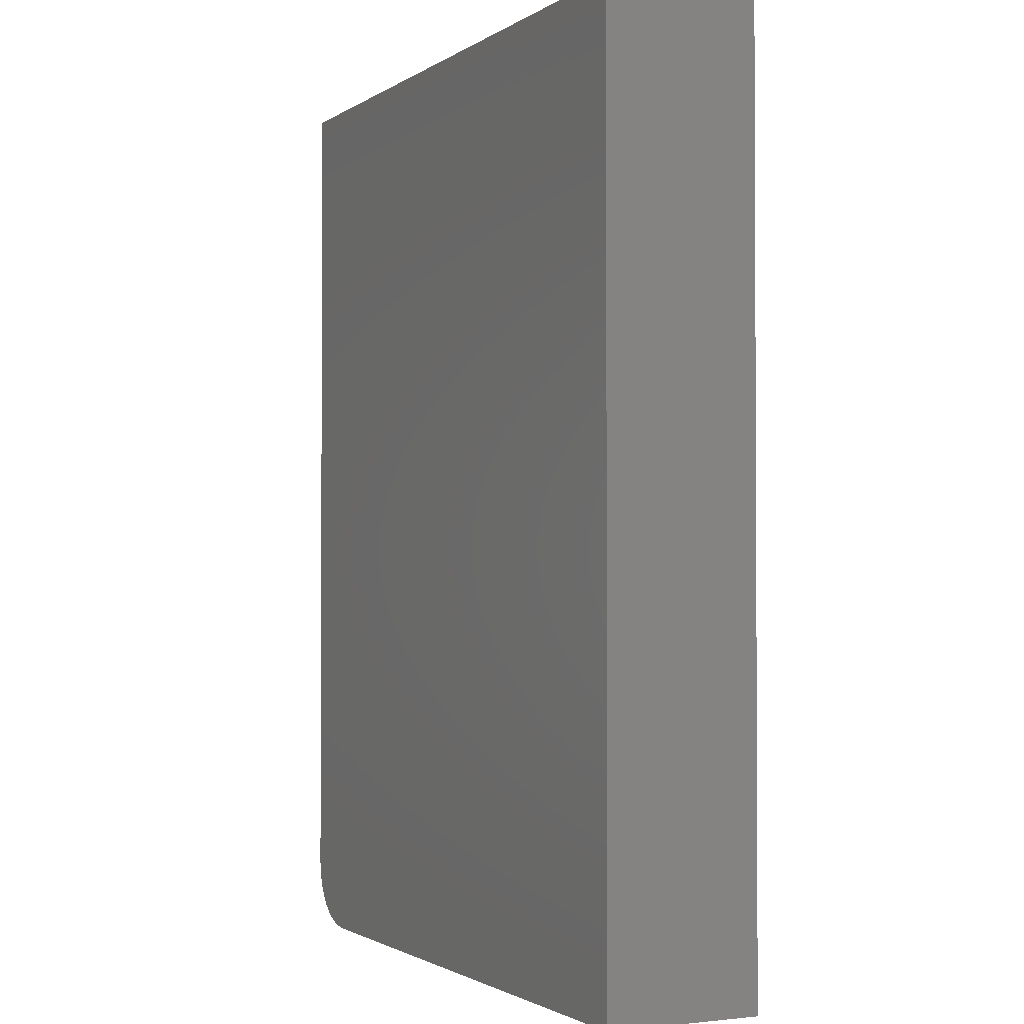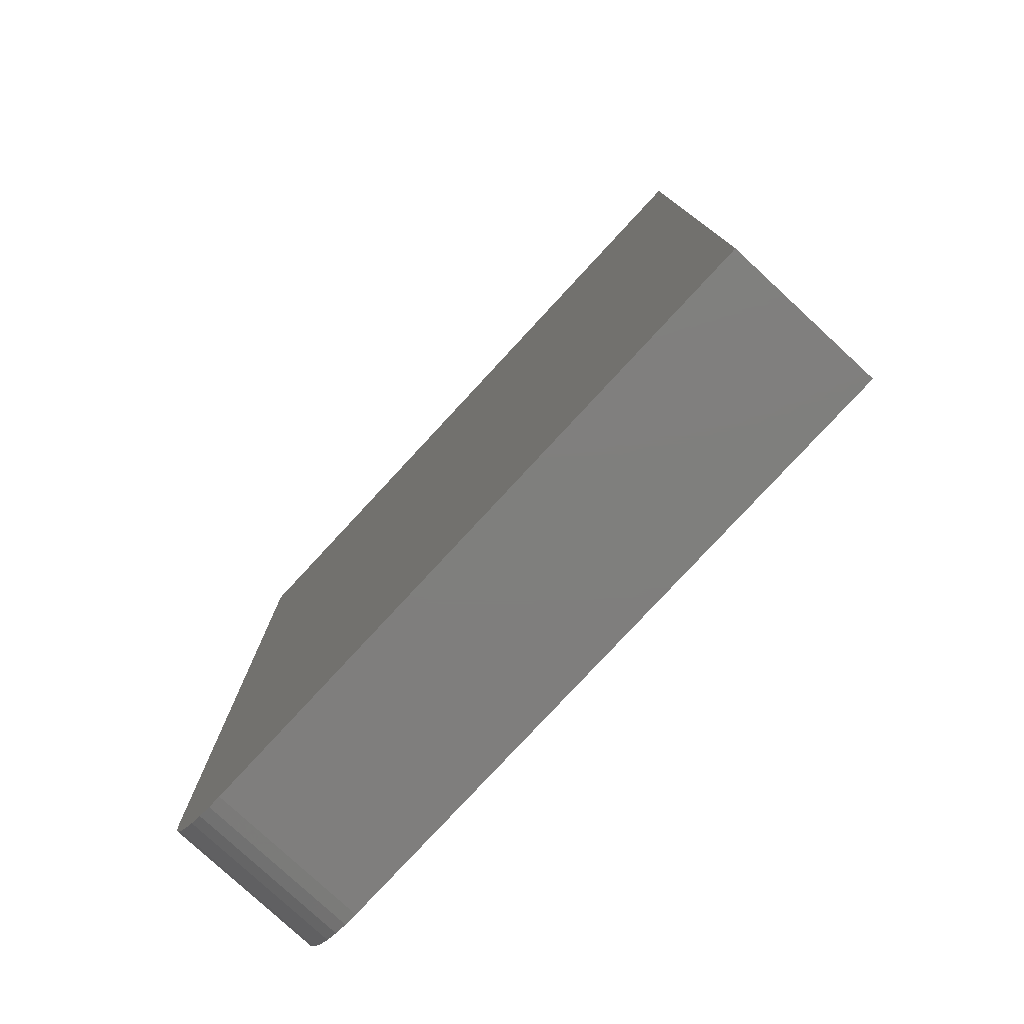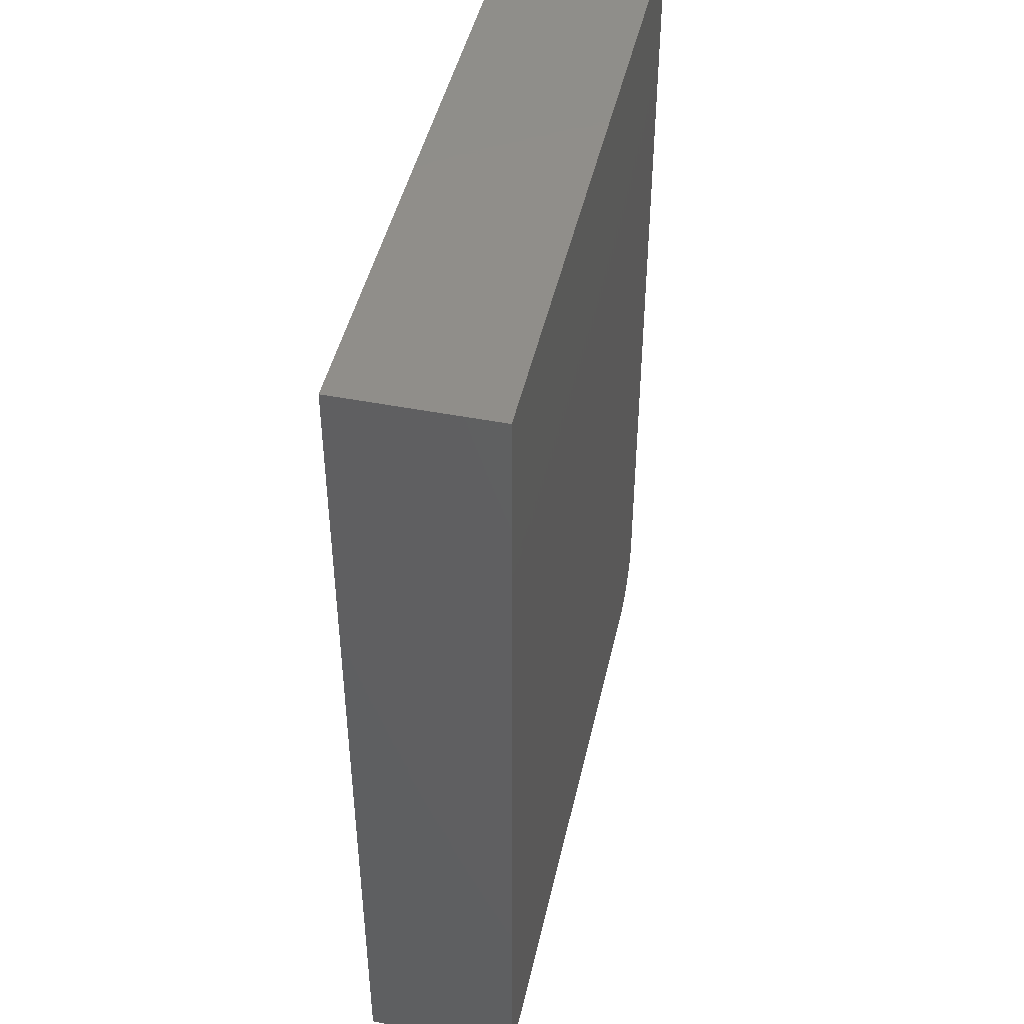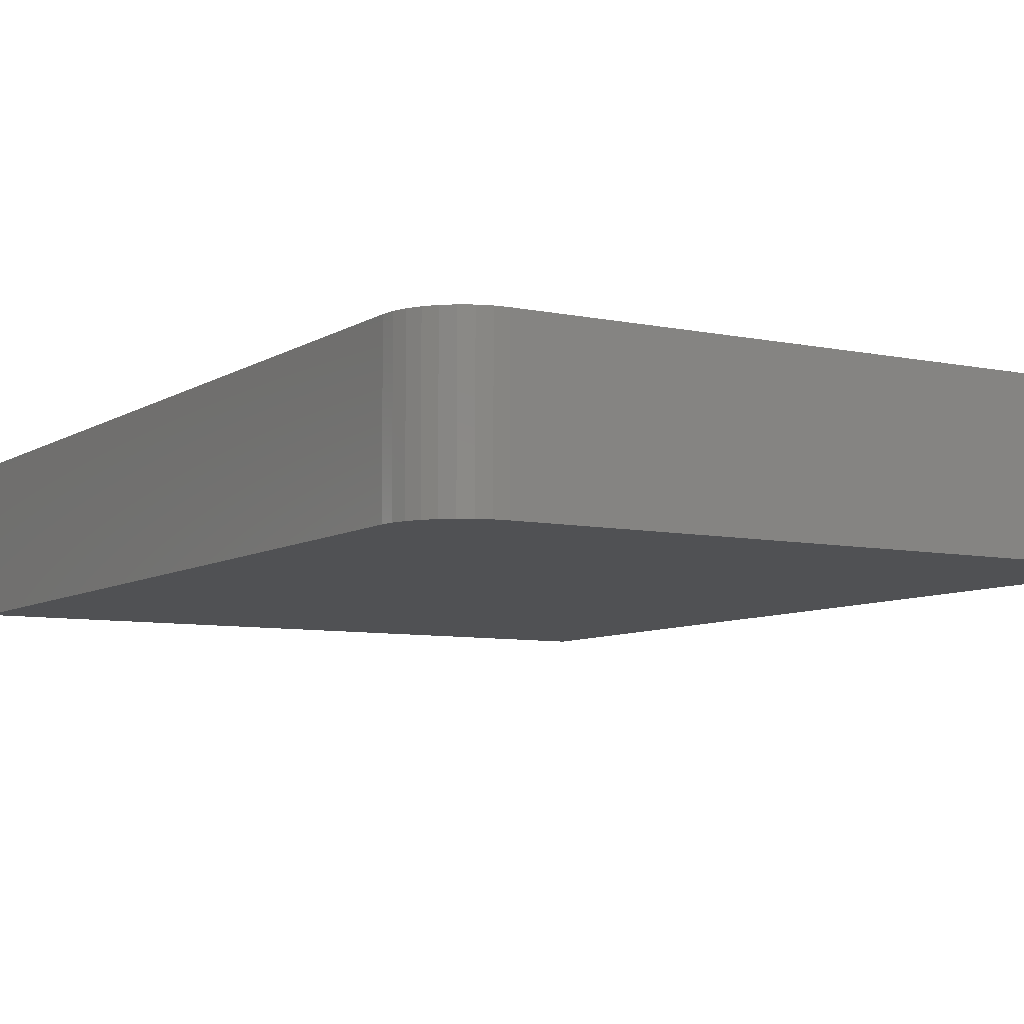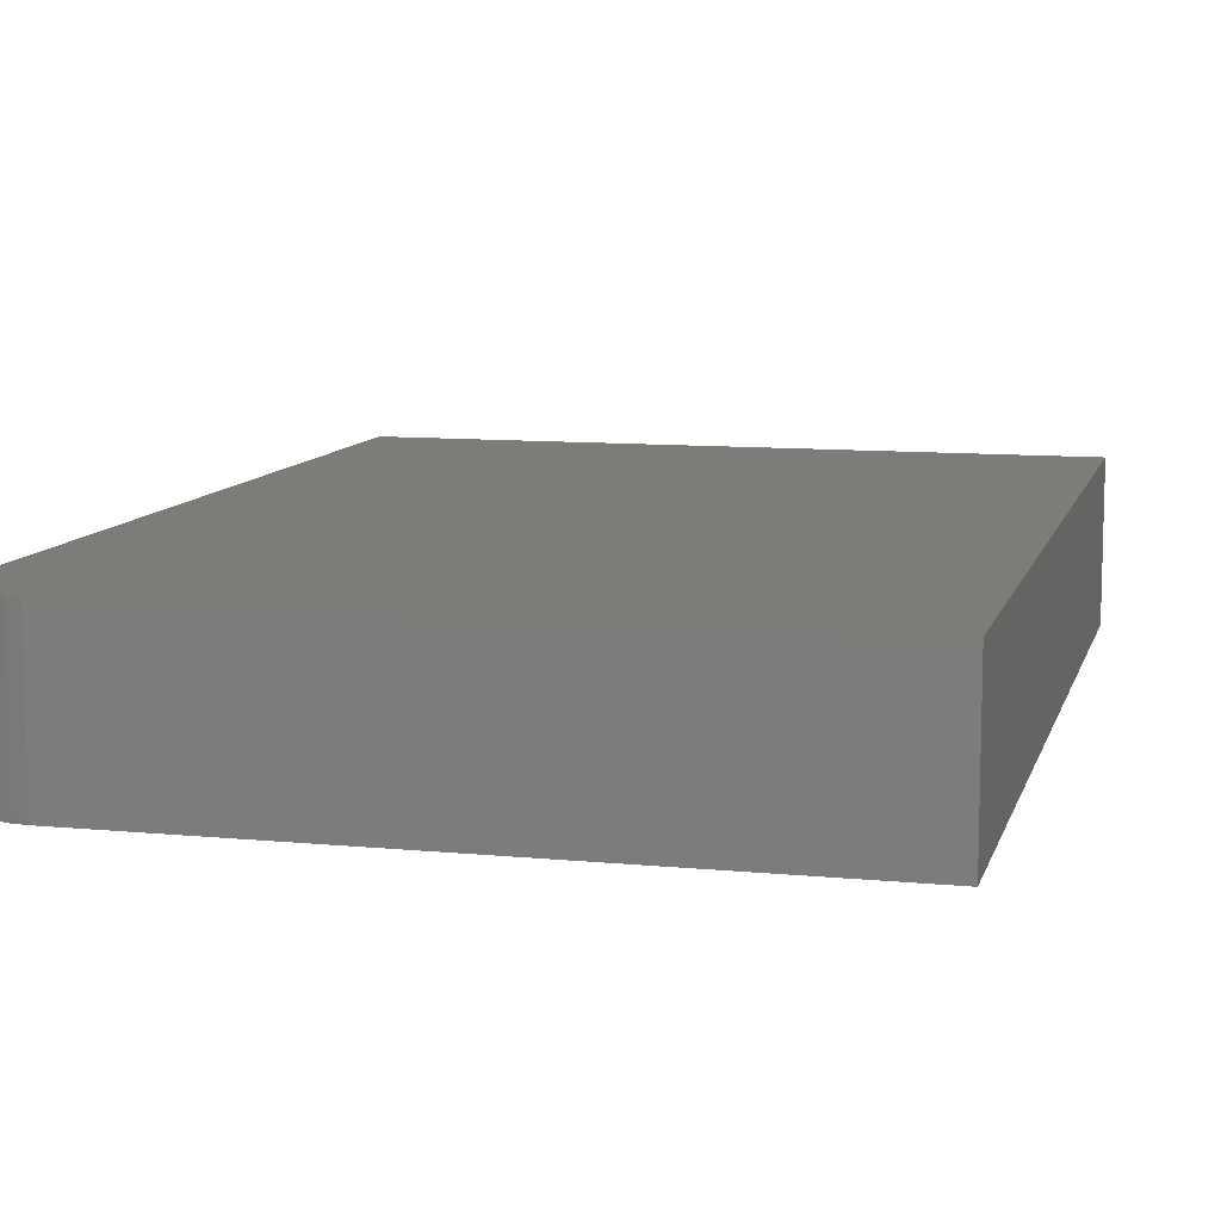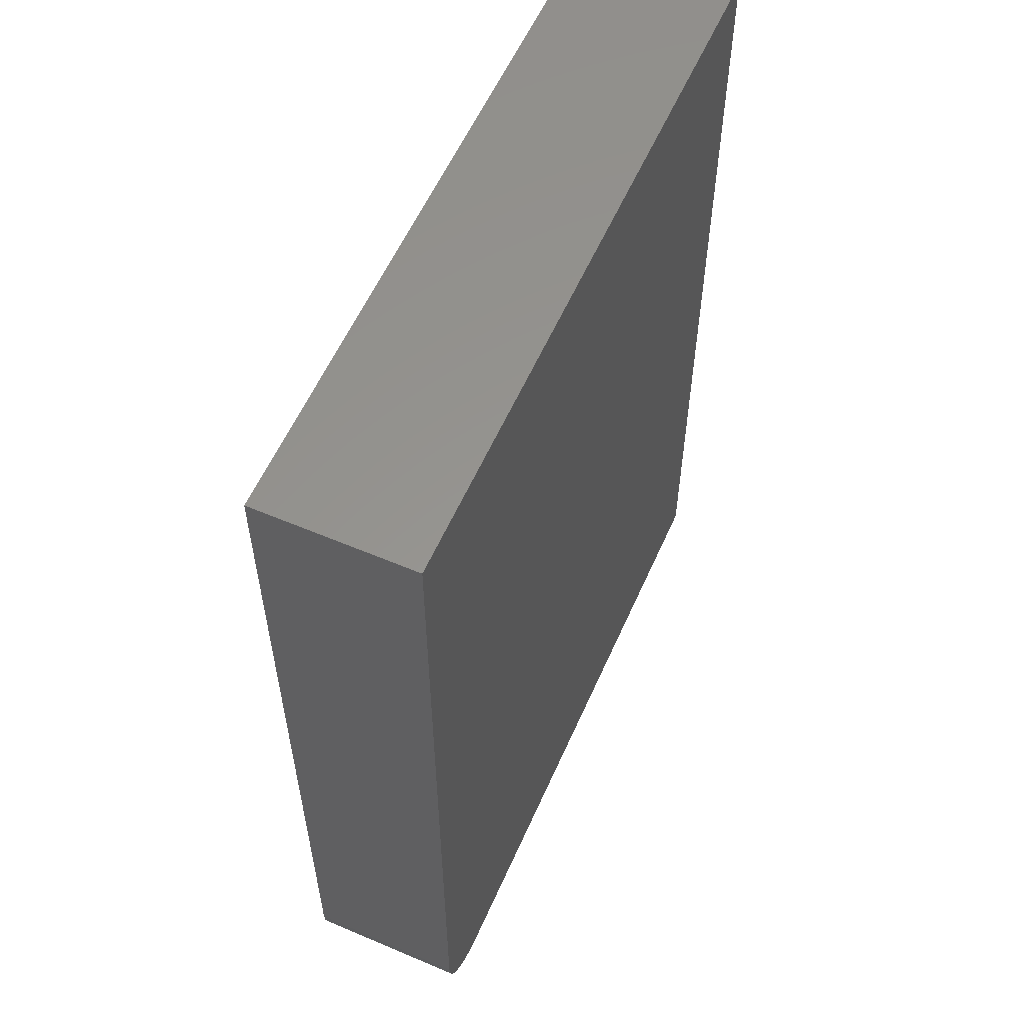
<metadata>
{"format":"stl","ext":"stl","renderer":"f3d","projection":"perspective","resolution":1024,"background":"white","views":[{"elev":-1.7,"azim":-116.1,"up":"+Z"},{"elev":-78.8,"azim":-132.8,"up":"+Z"},{"elev":45.9,"azim":-77.4,"up":"+Z"},{"elev":-7.5,"azim":149.1,"up":"+Y"},{"elev":9.9,"azim":-165.9,"up":"+Y"},{"elev":57.8,"azim":113.8,"up":"+Z"}]}
</metadata>
<code>
# stl→obj: 24 verts, 44 faces
v 0.4492 -0.25 -0.75
v 0.4705 -0.25 -0.7479
v -0.5625 -0.25 -0.75
v 0.5586 -0.25 -0.6406
v 0.5586 -0.25 0.75
v -0.5625 -0.25 0.75
v 0.491 -0.25 -0.7417
v 0.5099 -0.25 -0.7316
v 0.5265 -0.25 -0.718
v 0.5401 -0.25 -0.7014
v 0.5502 -0.25 -0.6825
v 0.5565 -0.25 -0.662
v -0.5625 0 -0.75
v 0.4705 1.149e-16 -0.7479
v 0.4492 1.123e-16 -0.75
v 0.5586 1.366e-16 -0.6406
v 0.5565 1.34e-16 -0.662
v 0.5502 1.31e-16 -0.6825
v 0.5401 1.278e-16 -0.7014
v 0.5265 1.245e-16 -0.718
v 0.5099 1.211e-16 -0.7316
v 0.491 1.179e-16 -0.7417
v -0.5625 1.665e-16 0.75
v 0.5586 2.91e-16 0.75
f 1 2 3
f 4 5 6
f 4 6 3
f 4 3 2
f 4 2 7
f 4 7 8
f 4 8 9
f 4 9 10
f 4 10 11
f 4 11 12
f 13 14 15
f 16 17 18
f 16 18 19
f 16 19 20
f 16 20 21
f 16 21 22
f 16 22 14
f 16 14 13
f 16 13 23
f 16 23 24
f 4 16 5
f 5 16 24
f 3 13 1
f 1 13 15
f 16 4 17
f 17 4 12
f 17 12 18
f 18 12 11
f 18 11 19
f 19 11 10
f 19 10 20
f 20 10 9
f 20 9 21
f 21 9 8
f 21 8 22
f 22 8 7
f 22 7 14
f 14 7 2
f 14 2 15
f 15 2 1
f 6 23 3
f 3 23 13
f 5 24 6
f 6 24 23

</code>
